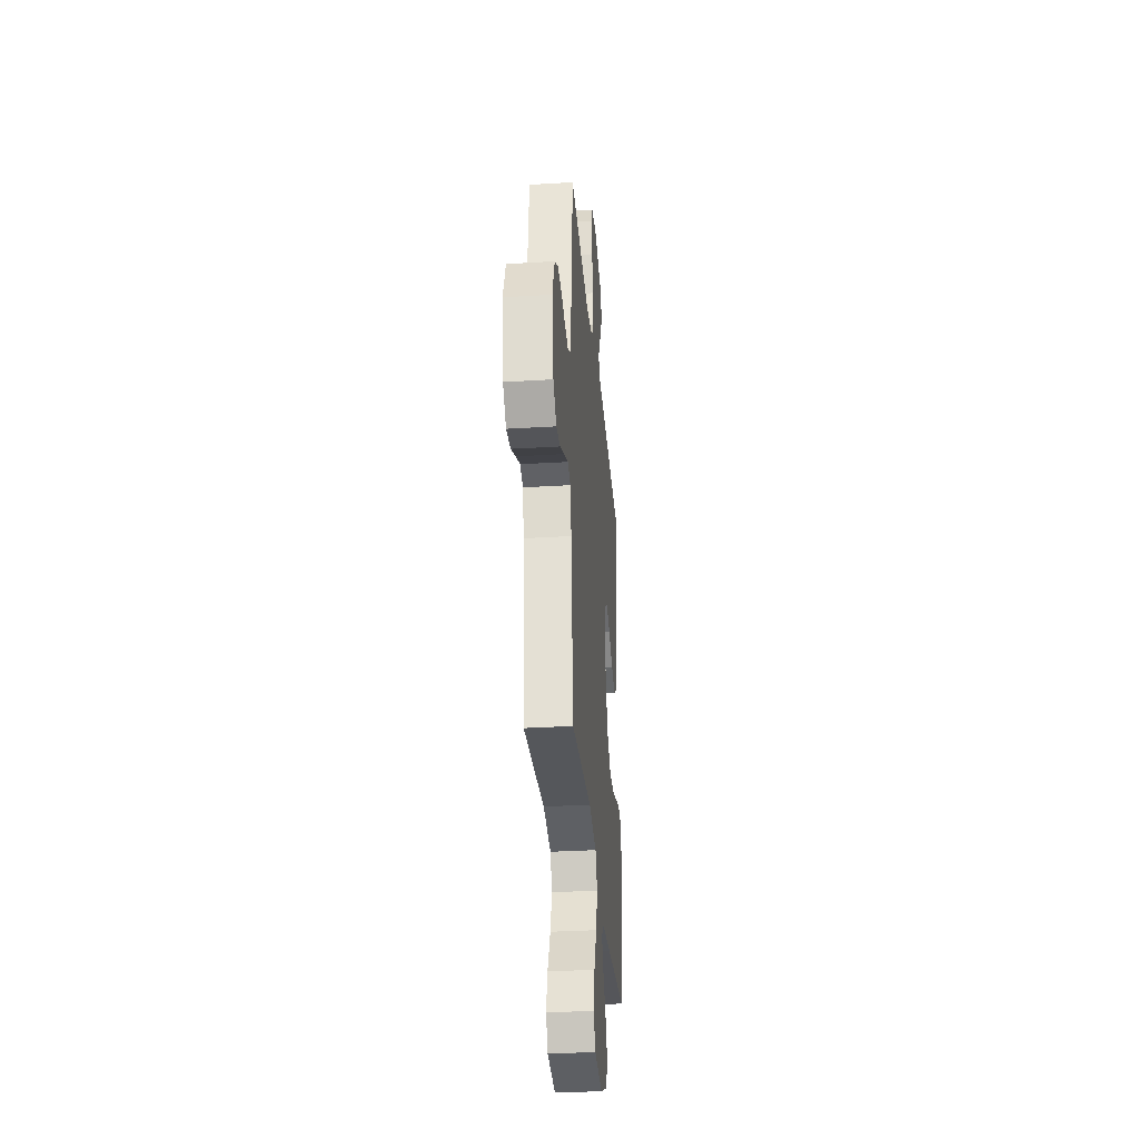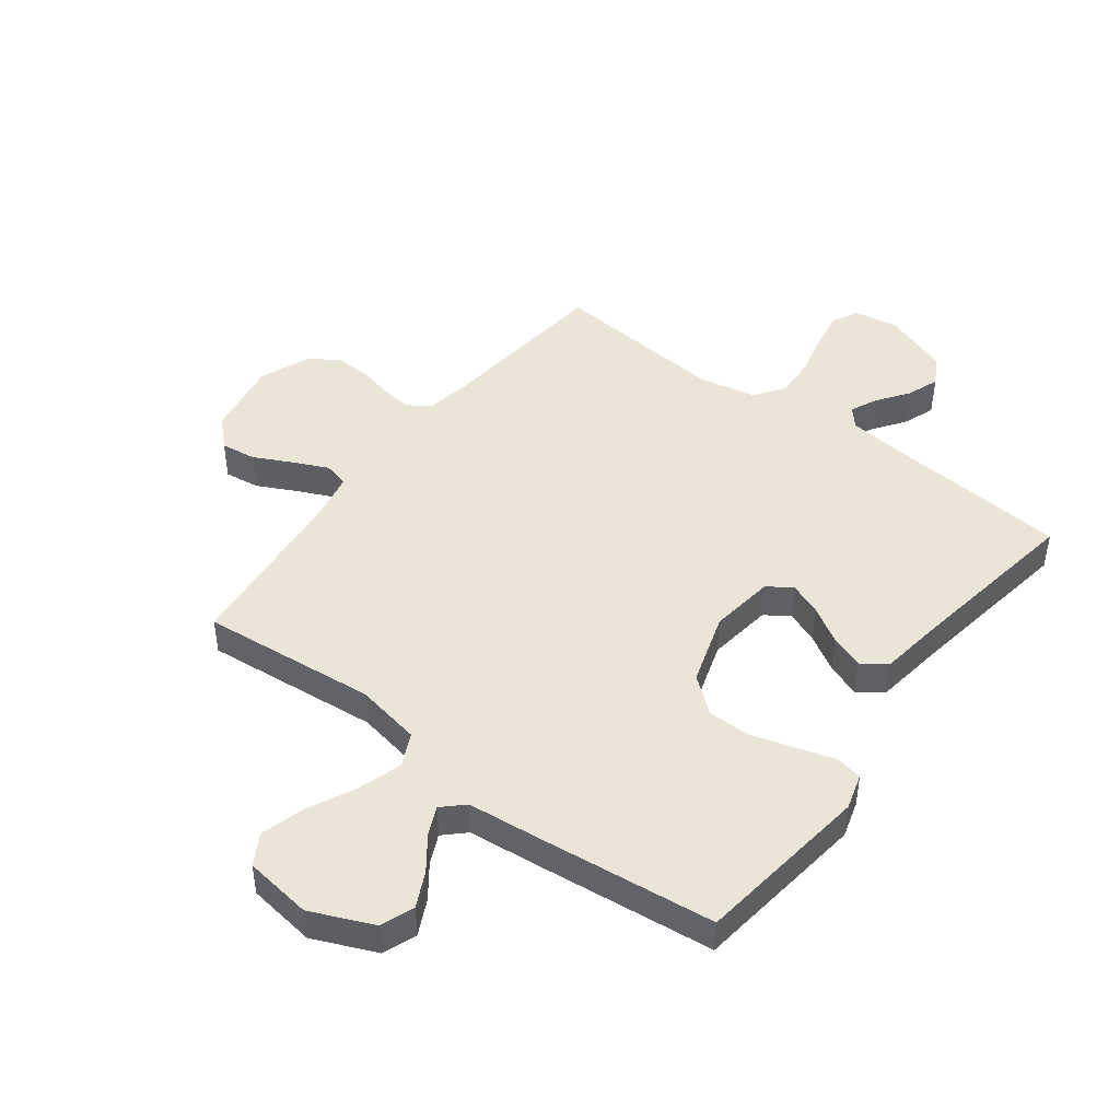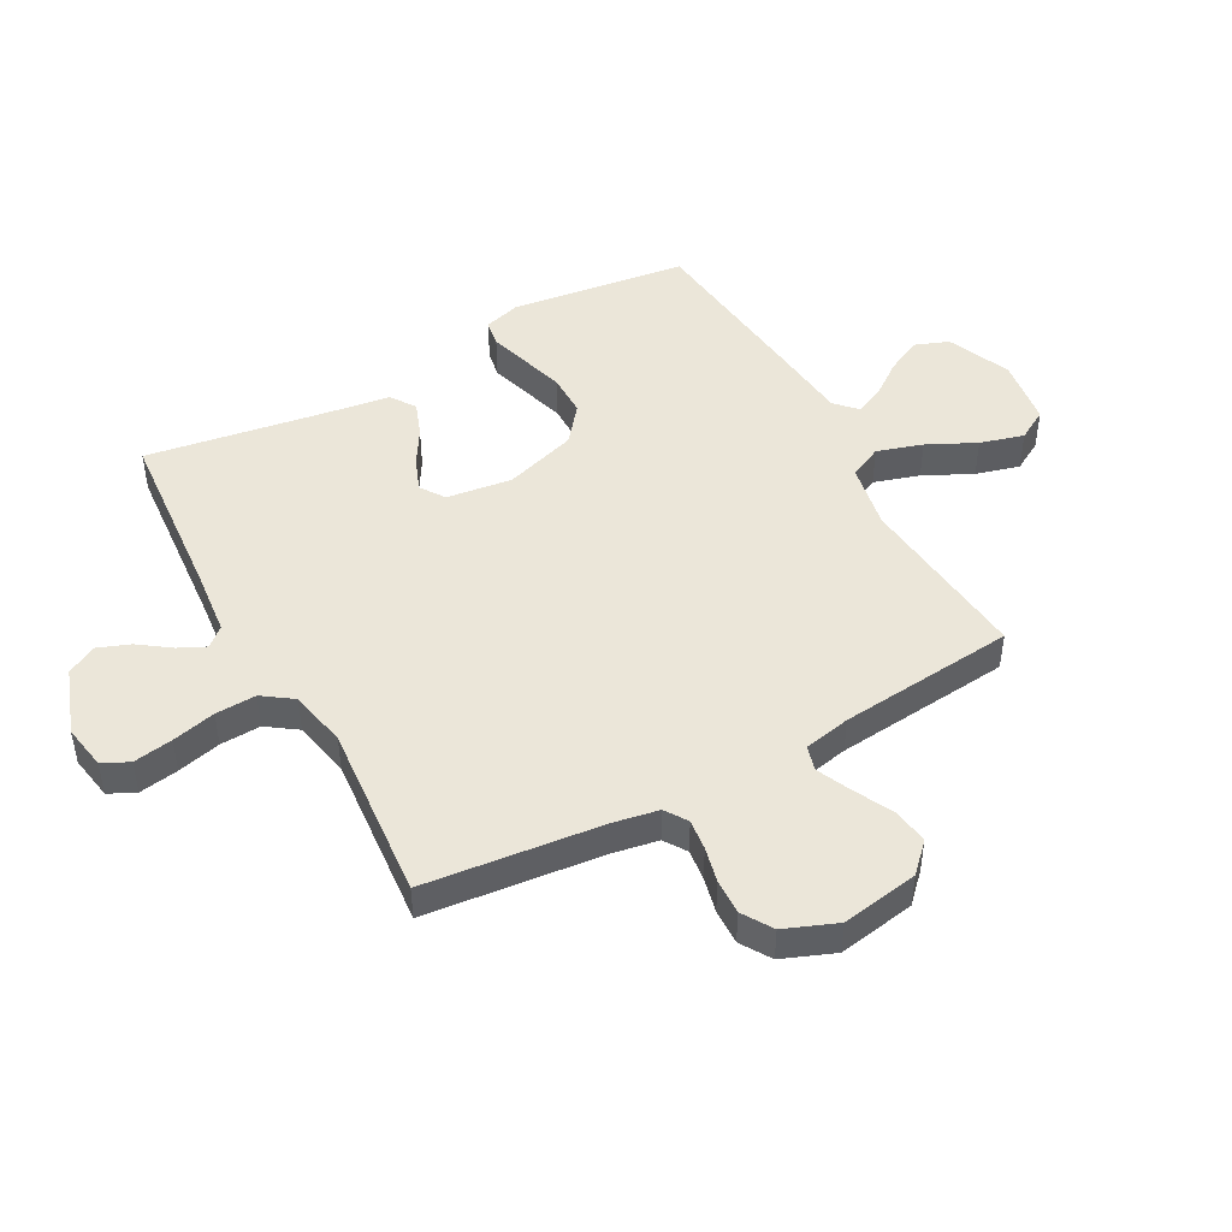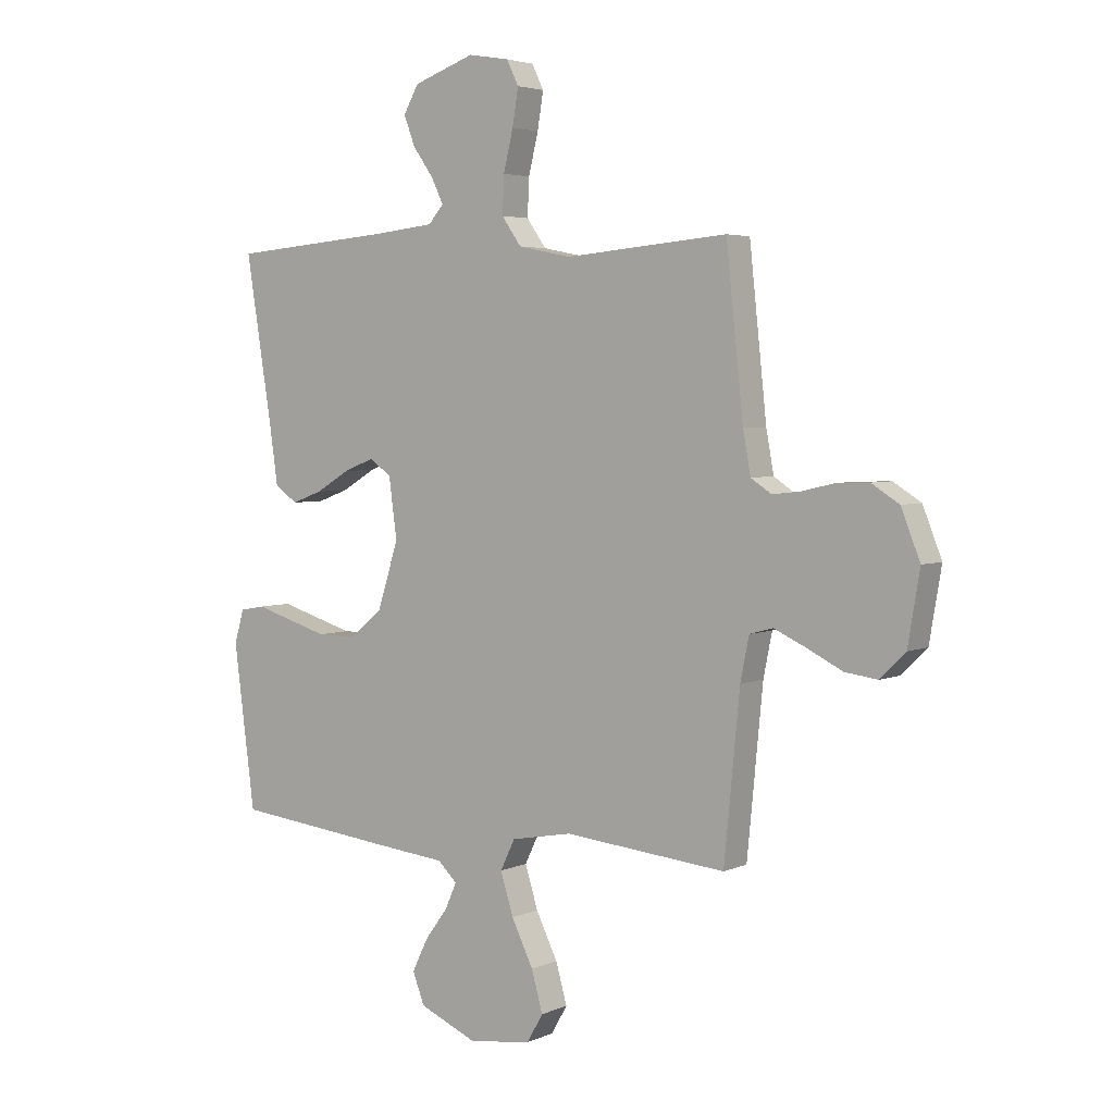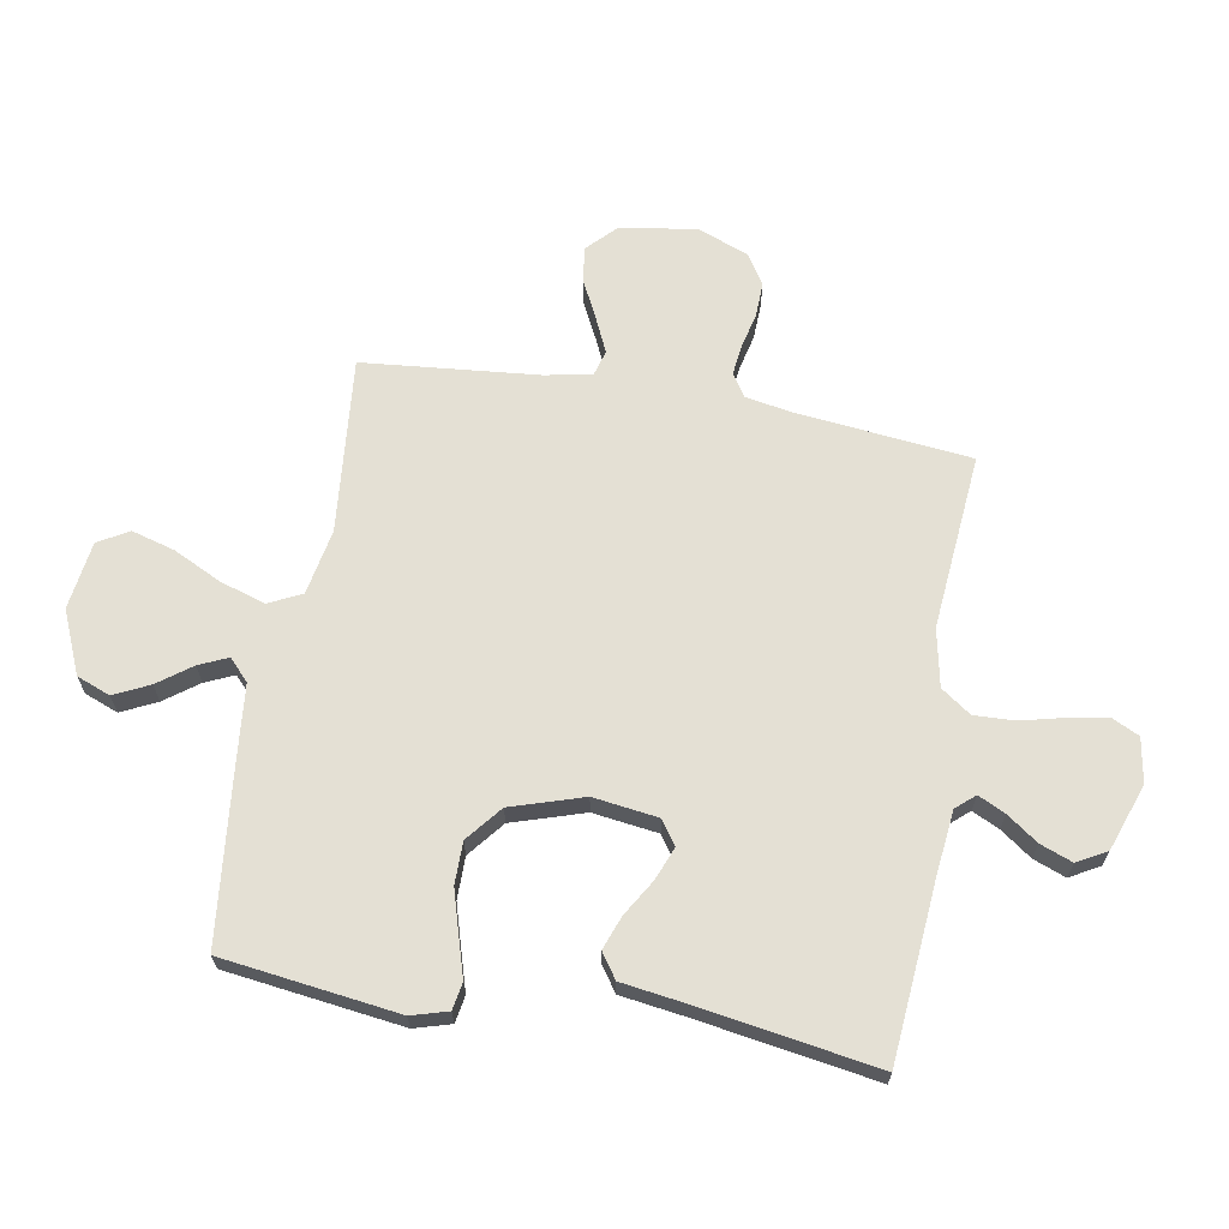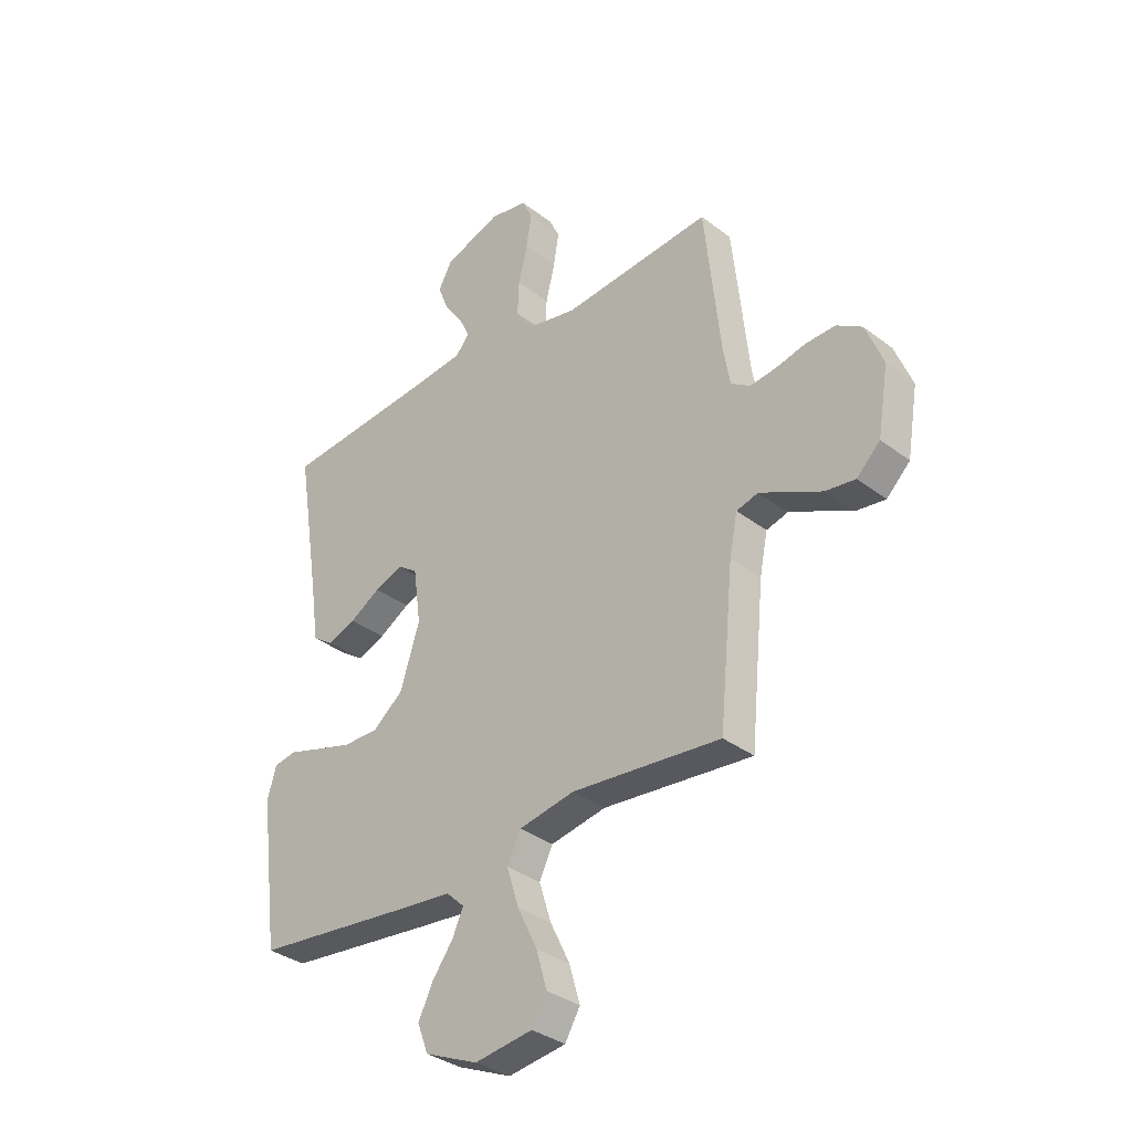
<metadata>
{"format":"obj","ext":"obj","renderer":"f3d","projection":"perspective","resolution":1024,"background":"white","views":[{"elev":-32.3,"azim":94.9,"up":"+Z"},{"elev":45.9,"azim":-143.0,"up":"+Y"},{"elev":46.8,"azim":61.3,"up":"+Y"},{"elev":3.9,"azim":35.6,"up":"+Z"},{"elev":66.1,"azim":-80.0,"up":"+Y"},{"elev":-34.2,"azim":44.2,"up":"+Z"}]}
</metadata>
<code>
v -0.5 0.07 0.5
v -0.2 0.07 0.525
v -0.088 0.07 0.537
v -0.06 0.07 0.569
v -0.082 0.07 0.615
v -0.12 0.07 0.668
v -0.141 0.07 0.723
v -0.113 0.07 0.773
v 0 0.07 0.813
v 0.076 0.07 0.8
v 0.098 0.07 0.755
v 0.087 0.07 0.688
v 0.069 0.07 0.614
v 0.066 0.07 0.545
v 0.102 0.07 0.494
v 0.2 0.07 0.474
v 0.5 0.07 0.5
v 0.532 0.07 0.2
v 0.546 0.07 0.123
v 0.584 0.07 0.098
v 0.636 0.07 0.104
v 0.696 0.07 0.118
v 0.756 0.07 0.12
v 0.807 0.07 0.088
v 0.842 0.07 0
v 0.82 0.07 -0.131
v 0.773 0.07 -0.177
v 0.713 0.07 -0.169
v 0.647 0.07 -0.136
v 0.588 0.07 -0.109
v 0.545 0.07 -0.121
v 0.529 0.07 -0.2
v 0.5 0.07 -0.5
v 0.2 0.07 -0.471
v 0.088 0.07 -0.492
v 0.061 0.07 -0.548
v 0.085 0.07 -0.625
v 0.125 0.07 -0.707
v 0.146 0.07 -0.781
v 0.116 0.07 -0.833
v 0 0.07 -0.849
v -0.107 0.07 -0.803
v -0.129 0.07 -0.746
v -0.1 0.07 -0.686
v -0.058 0.07 -0.629
v -0.036 0.07 -0.58
v -0.072 0.07 -0.546
v -0.2 0.07 -0.533
v -0.5 0.07 -0.5
v -0.539 0.07 -0.2
v -0.521 0.07 -0.138
v -0.475 0.07 -0.13
v -0.409 0.07 -0.15
v -0.335 0.07 -0.172
v -0.263 0.07 -0.172
v -0.202 0.07 -0.123
v -0.163 0.07 0
v -0.178 0.07 0.111
v -0.219 0.07 0.139
v -0.275 0.07 0.117
v -0.337 0.07 0.08
v -0.394 0.07 0.059
v -0.436 0.07 0.088
v -0.452 0.07 0.2
v -0.5 0 0.5
v -0.2 0 0.525
v -0.088 0 0.537
v -0.06 0 0.569
v -0.082 0 0.615
v -0.12 0 0.668
v -0.141 0 0.723
v -0.113 0 0.773
v 0 0 0.813
v 0.076 0 0.8
v 0.098 0 0.755
v 0.087 0 0.688
v 0.069 0 0.614
v 0.066 0 0.545
v 0.102 0 0.494
v 0.2 0 0.474
v 0.5 0 0.5
v 0.532 0 0.2
v 0.546 0 0.123
v 0.584 0 0.098
v 0.636 0 0.104
v 0.696 0 0.118
v 0.756 0 0.12
v 0.807 0 0.088
v 0.842 0 0
v 0.82 0 -0.131
v 0.773 0 -0.177
v 0.713 0 -0.169
v 0.647 0 -0.136
v 0.588 0 -0.109
v 0.545 0 -0.121
v 0.529 0 -0.2
v 0.5 0 -0.5
v 0.2 0 -0.471
v 0.088 0 -0.492
v 0.061 0 -0.548
v 0.085 0 -0.625
v 0.125 0 -0.707
v 0.146 0 -0.781
v 0.116 0 -0.833
v 0 0 -0.849
v -0.107 0 -0.803
v -0.129 0 -0.746
v -0.1 0 -0.686
v -0.058 0 -0.629
v -0.036 0 -0.58
v -0.072 0 -0.546
v -0.2 0 -0.533
v -0.5 0 -0.5
v -0.539 0 -0.2
v -0.521 0 -0.138
v -0.475 0 -0.13
v -0.409 0 -0.15
v -0.335 0 -0.172
v -0.263 0 -0.172
v -0.202 0 -0.123
v -0.163 0 0
v -0.178 0 0.111
v -0.219 0 0.139
v -0.275 0 0.117
v -0.337 0 0.08
v -0.394 0 0.059
v -0.436 0 0.088
v -0.452 0 0.2
f 61 62 63 64
f 60 61 64 1
f 59 60 1 2
f 58 59 2 3
f 57 58 3 4
f 50 51 52 53
f 50 53 54
f 47 48 49 50
f 47 50 54 55
f 42 43 44 45
f 42 45 46
f 41 42 46
f 40 41 46
f 37 38 39 40
f 36 37 40 46
f 35 36 46 47
f 32 33 34
f 31 32 34 35
f 26 27 28 29
f 26 29 30
f 25 26 30
f 24 25 30 31
f 21 22 23 24
f 20 21 24 31
f 16 17 18
f 15 16 18 19
f 10 11 12 13
f 10 13 14
f 9 10 14
f 8 9 14
f 5 6 7 8
f 4 5 8 14
f 57 4 14 15
f 35 47 55 56
f 19 20 31 35
f 35 56 57
f 15 19 35 57
f 128 127 126 125
f 65 128 125 124
f 66 65 124 123
f 67 66 123 122
f 68 67 122 121
f 117 116 115 114
f 118 117 114
f 114 113 112 111
f 119 118 114 111
f 109 108 107 106
f 110 109 106
f 110 106 105
f 110 105 104
f 104 103 102 101
f 110 104 101 100
f 111 110 100 99
f 98 97 96
f 99 98 96 95
f 93 92 91 90
f 94 93 90
f 94 90 89
f 95 94 89 88
f 88 87 86 85
f 95 88 85 84
f 82 81 80
f 83 82 80 79
f 77 76 75 74
f 78 77 74
f 78 74 73
f 78 73 72
f 72 71 70 69
f 78 72 69 68
f 79 78 68 121
f 120 119 111 99
f 99 95 84 83
f 121 120 99
f 121 99 83 79
f 1 65 66 2
f 2 66 67 3
f 3 67 68 4
f 4 68 69 5
f 5 69 70 6
f 6 70 71 7
f 7 71 72 8
f 8 72 73 9
f 9 73 74 10
f 10 74 75 11
f 11 75 76 12
f 12 76 77 13
f 13 77 78 14
f 14 78 79 15
f 15 79 80 16
f 16 80 81 17
f 17 81 82 18
f 18 82 83 19
f 19 83 84 20
f 20 84 85 21
f 21 85 86 22
f 22 86 87 23
f 23 87 88 24
f 24 88 89 25
f 25 89 90 26
f 26 90 91 27
f 27 91 92 28
f 28 92 93 29
f 29 93 94 30
f 30 94 95 31
f 31 95 96 32
f 32 96 97 33
f 33 97 98 34
f 34 98 99 35
f 35 99 100 36
f 36 100 101 37
f 37 101 102 38
f 38 102 103 39
f 39 103 104 40
f 40 104 105 41
f 41 105 106 42
f 42 106 107 43
f 43 107 108 44
f 44 108 109 45
f 45 109 110 46
f 46 110 111 47
f 47 111 112 48
f 48 112 113 49
f 49 113 114 50
f 50 114 115 51
f 51 115 116 52
f 52 116 117 53
f 53 117 118 54
f 54 118 119 55
f 55 119 120 56
f 56 120 121 57
f 57 121 122 58
f 58 122 123 59
f 59 123 124 60
f 60 124 125 61
f 61 125 126 62
f 62 126 127 63
f 63 127 128 64
f 64 128 65 1

</code>
